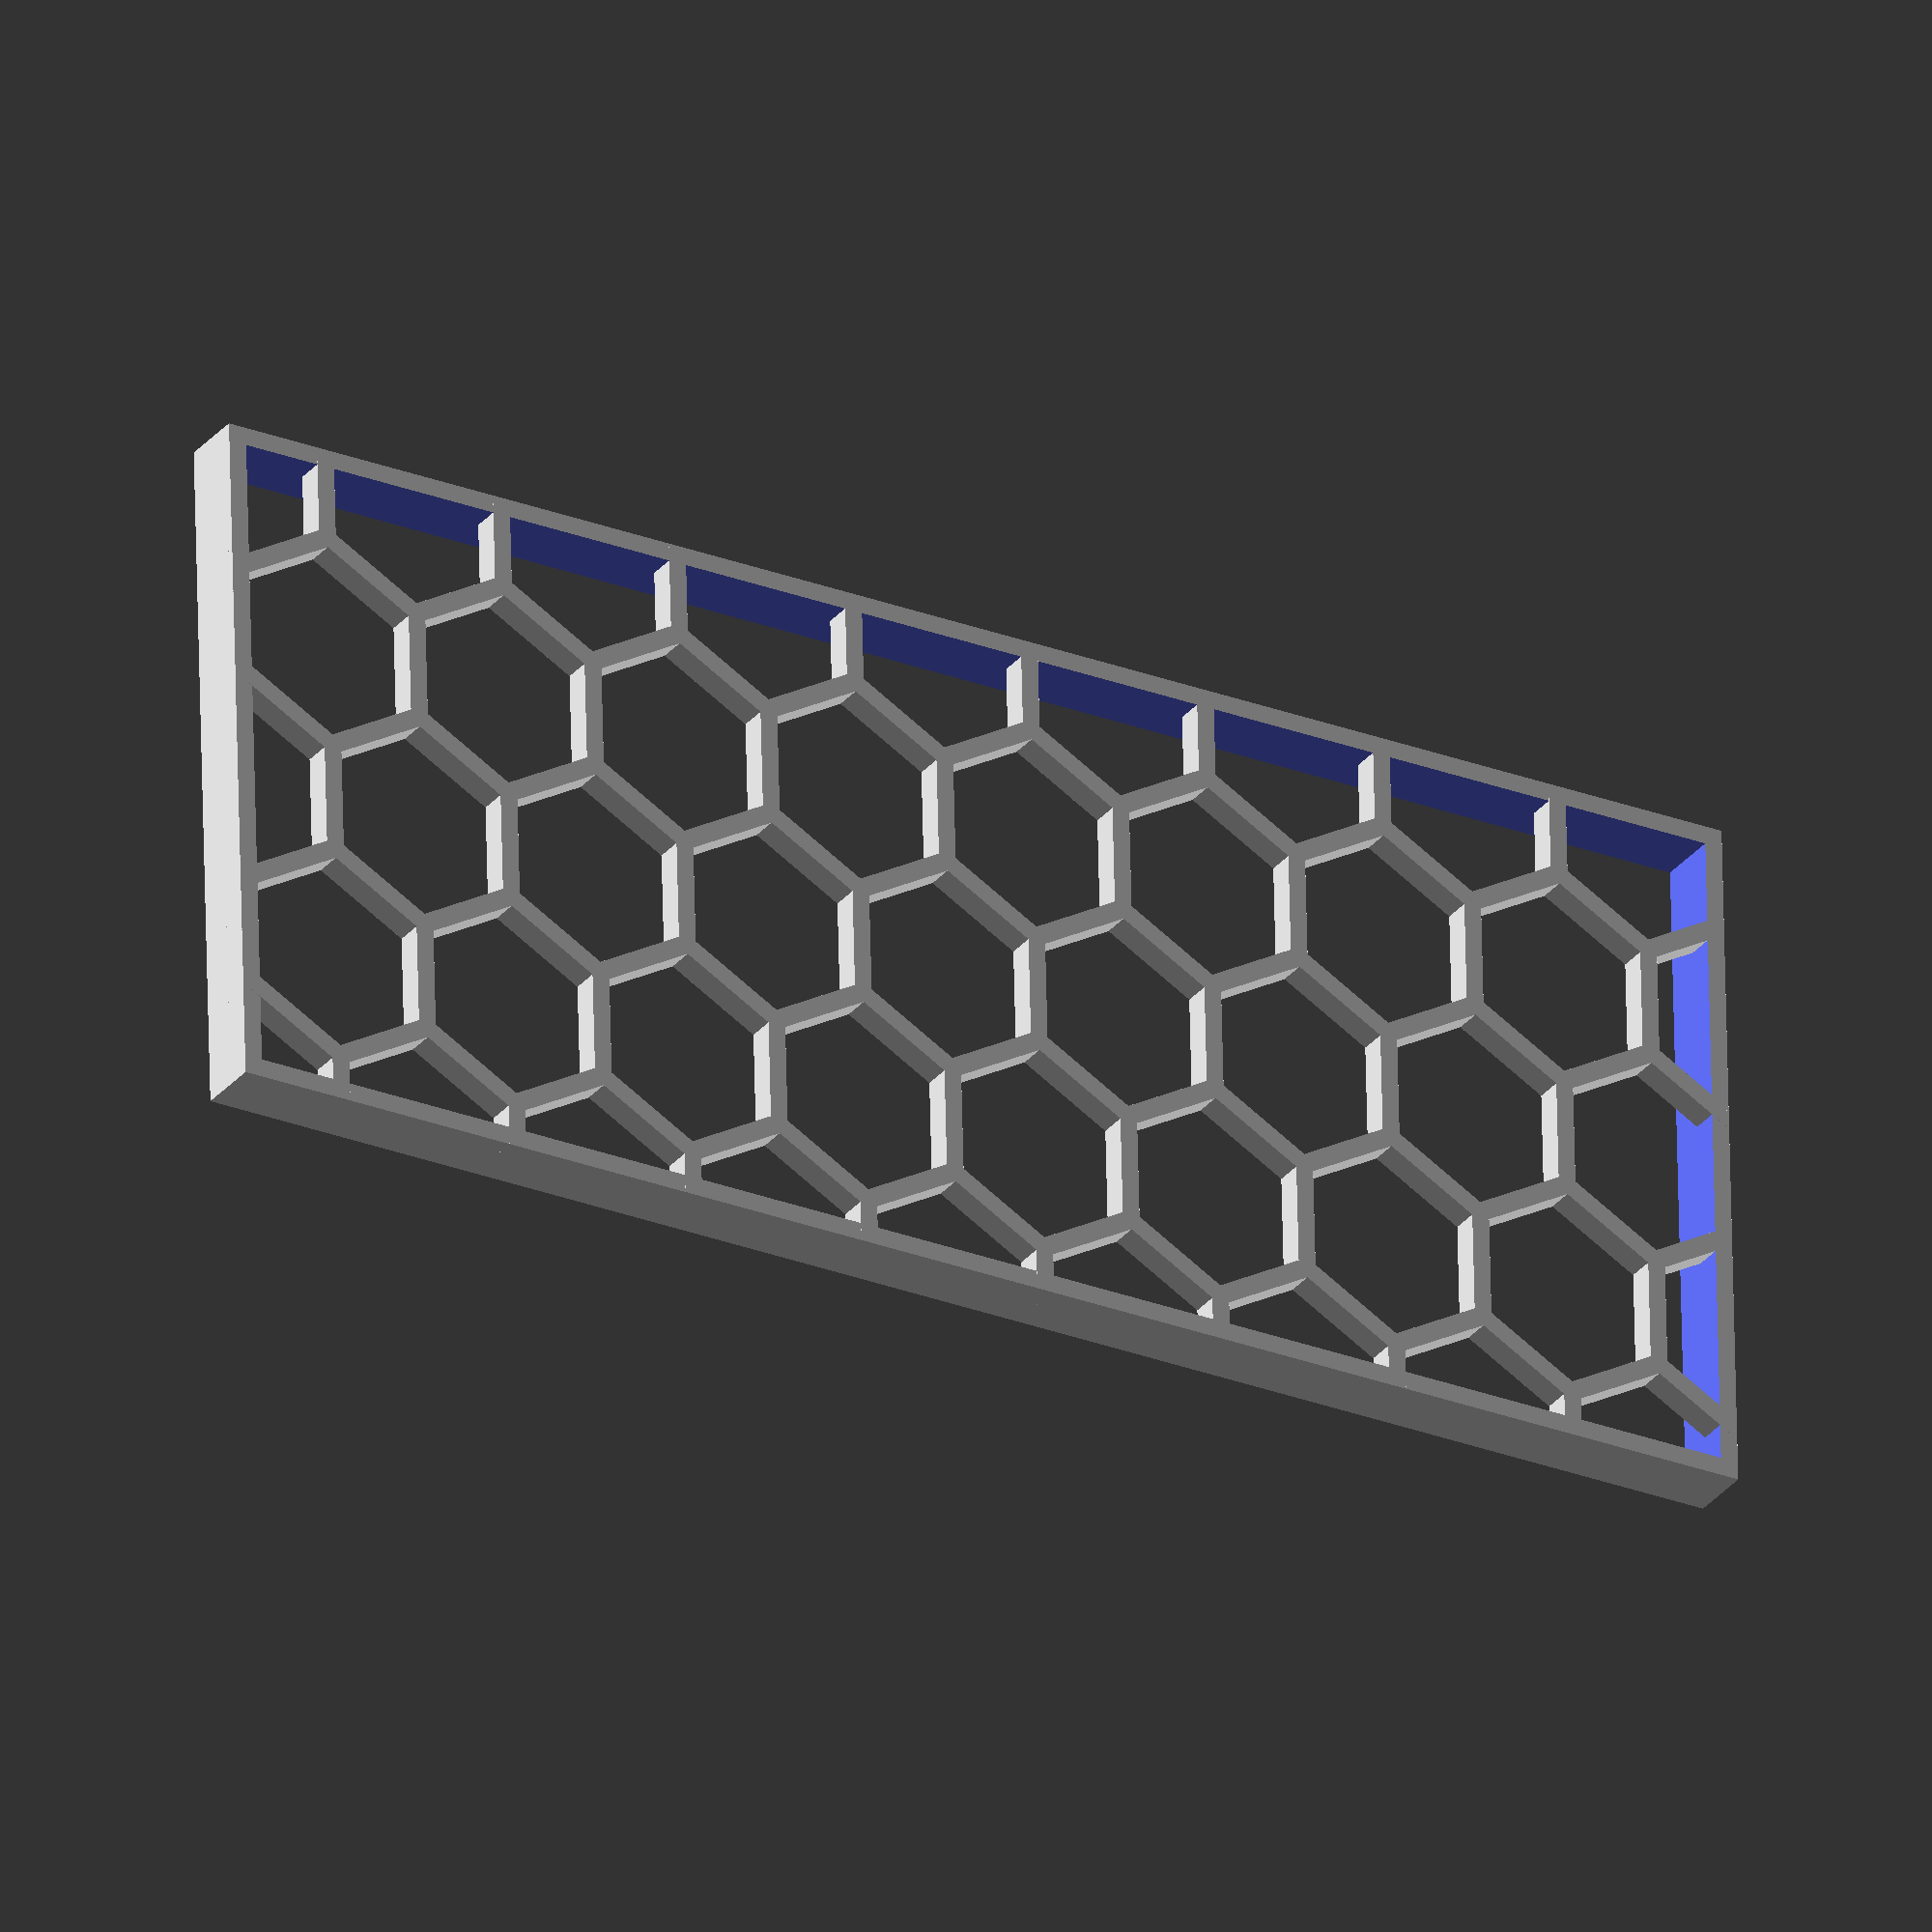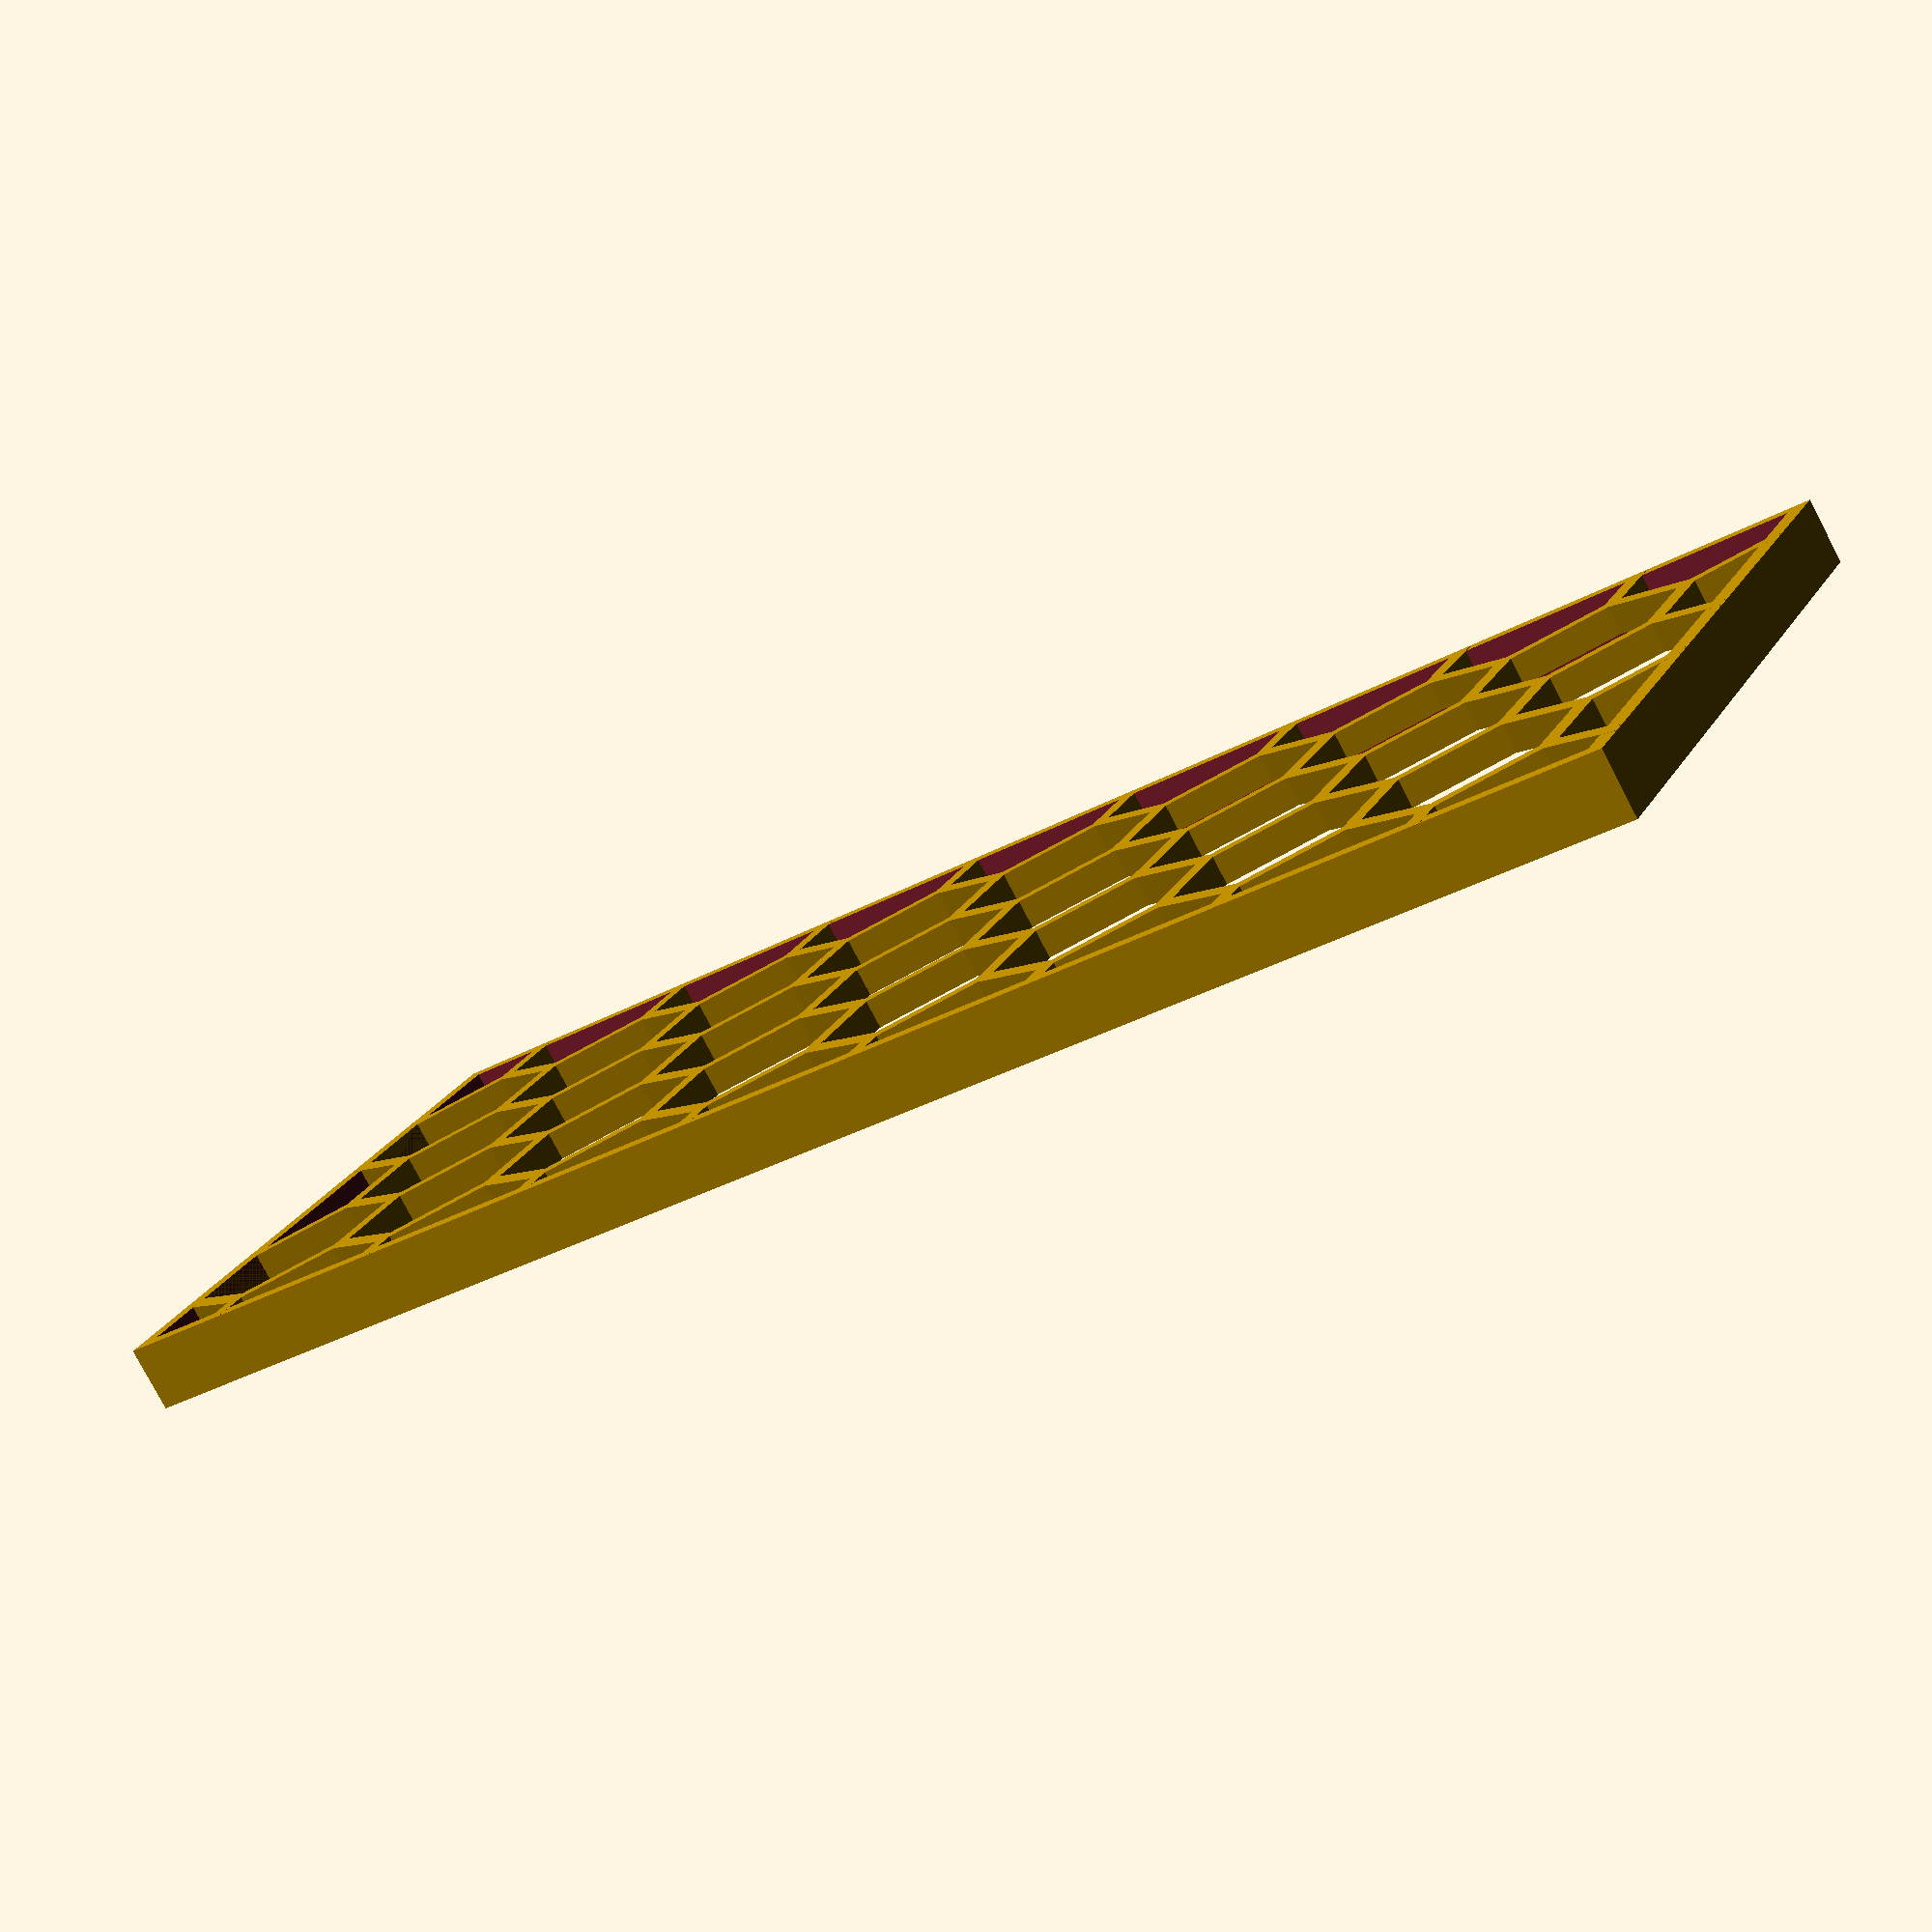
<openscad>
// all units mm

tight_fit = 0.125;
normal_fit = 0.250;
loose_fit = 0.500;

cell_width = 71.7; // +- 0.8
cell_length = 173.9; // +- 0.8
cell_height = 207.2; // +- 0.8

bracket_thickness = 4;
bracket_skirt_height = 4;
bracket_foot_height = 3;

fit = normal_fit;

cell_blank_width = cell_width + fit;
cell_blank_length = cell_length + fit;
cell_blank_height = cell_height + fit;
cell_blank = [cell_blank_width, cell_blank_length, cell_blank_height];


bottom_bracket = [cell_blank_width + bracket_thickness,cell_blank_length
 + bracket_thickness, bracket_skirt_height + bracket_foot_height];
 
 
module main() {
    bottom_bracket();
}

module bottom_bracket() {
    difference() {
        translate([
            -bracket_thickness/2, 
            -bracket_thickness/2,
            0.01,
        ]) cube(bottom_bracket);
        cube(cell_blank);
    };  
    translate([
        -bracket_thickness/2, 
        -bracket_thickness/2, 
        1.5
    ]) honeycomb(
        cell_width+bracket_thickness, 
        cell_length+bracket_thickness, 
        bracket_foot_height, 
        19, 
        2
    );  
};
 
 
module hc_column(length, cell_size, wall_thickness) {
        no_of_cells = floor(length / (cell_size + wall_thickness)) ;

        for (i = [0 : no_of_cells]) {
                translate([0,(i * (cell_size + wall_thickness)),0])
                         circle($fn = 6, r = cell_size * (sqrt(3)/3));
        }
}

module honeycomb (length, width, height, cell_size, wall_thickness) {
        no_of_rows = floor(1.2 * length / (cell_size + wall_thickness)) ;

        tr_mod = cell_size + wall_thickness;
        tr_x = sqrt(3)/2 * tr_mod;
        tr_y = tr_mod / 2;
        off_x = -1 * wall_thickness / 2;
        off_y = wall_thickness / 2;
        linear_extrude(height = height, center = true, convexity = 10, twist = 0, slices = 1)
                difference(){
                        square([length, width]);
                        for (i = [0 : no_of_rows]) {
                                translate([i * tr_x + off_x, (i % 2) * tr_y + off_y,0])
                                        hc_column(width, cell_size, wall_thickness);
                        }
                }
}

main();

</openscad>
<views>
elev=29.9 azim=271.5 roll=149.0 proj=o view=solid
elev=79.4 azim=244.3 roll=207.7 proj=p view=wireframe
</views>
